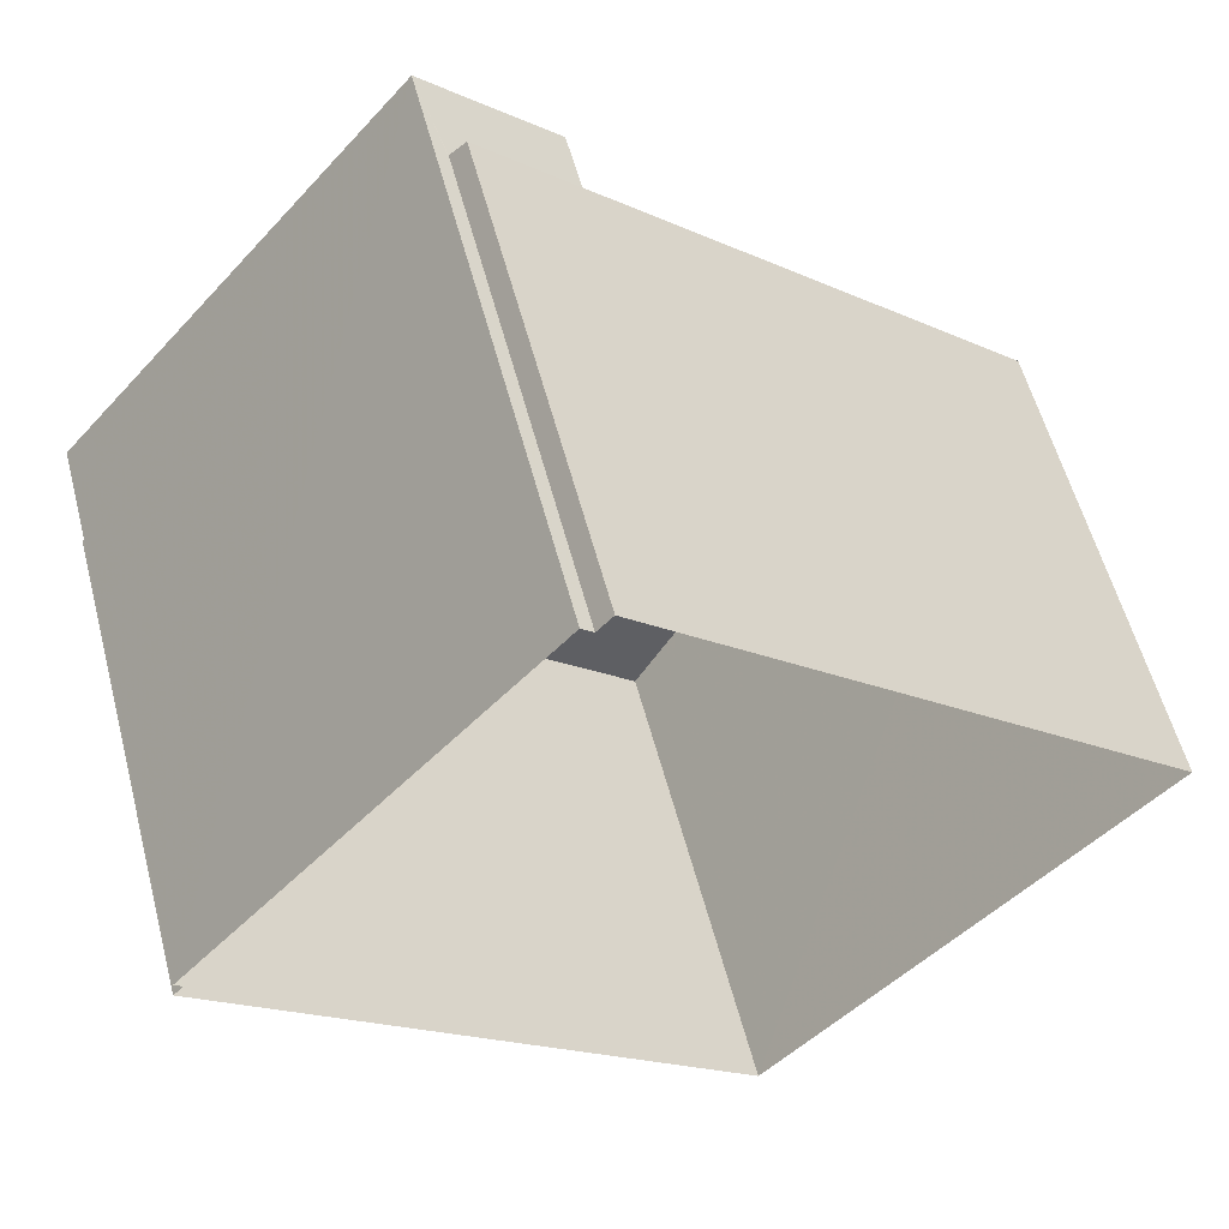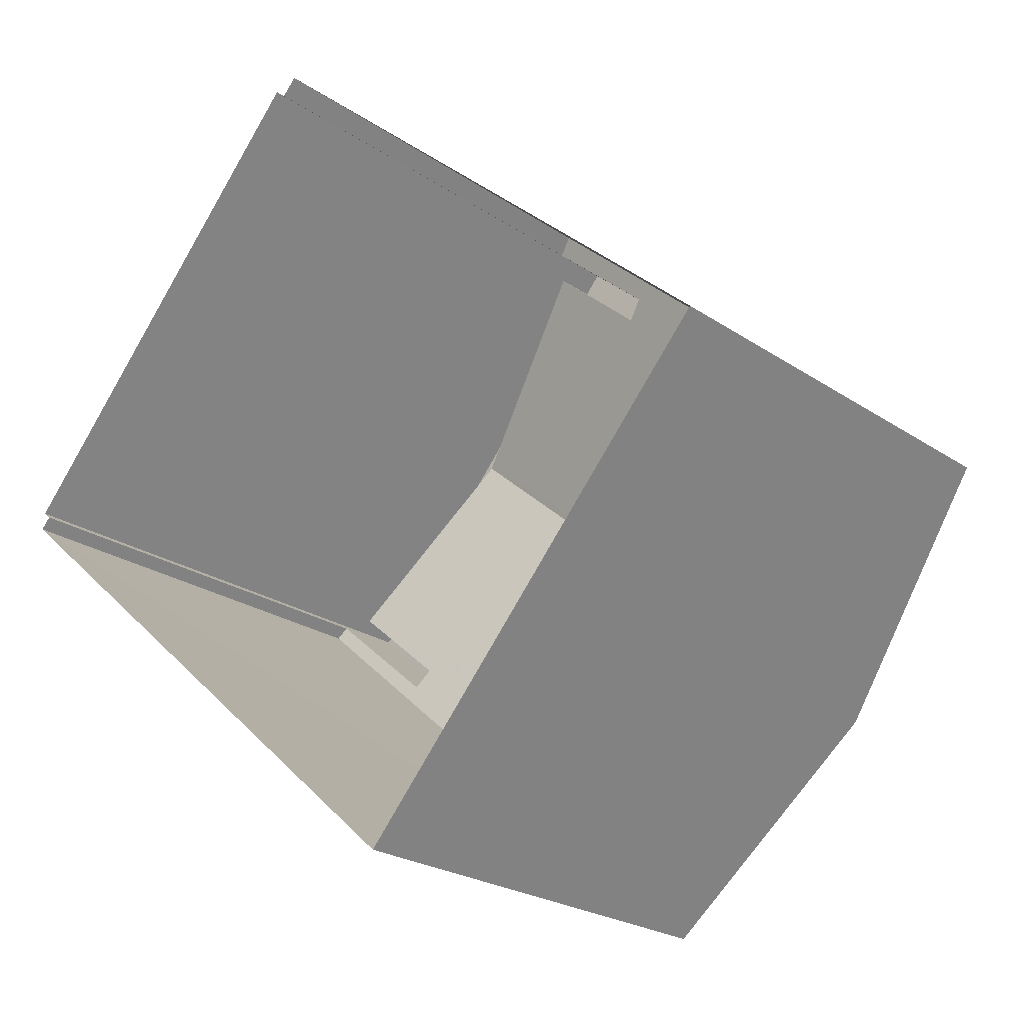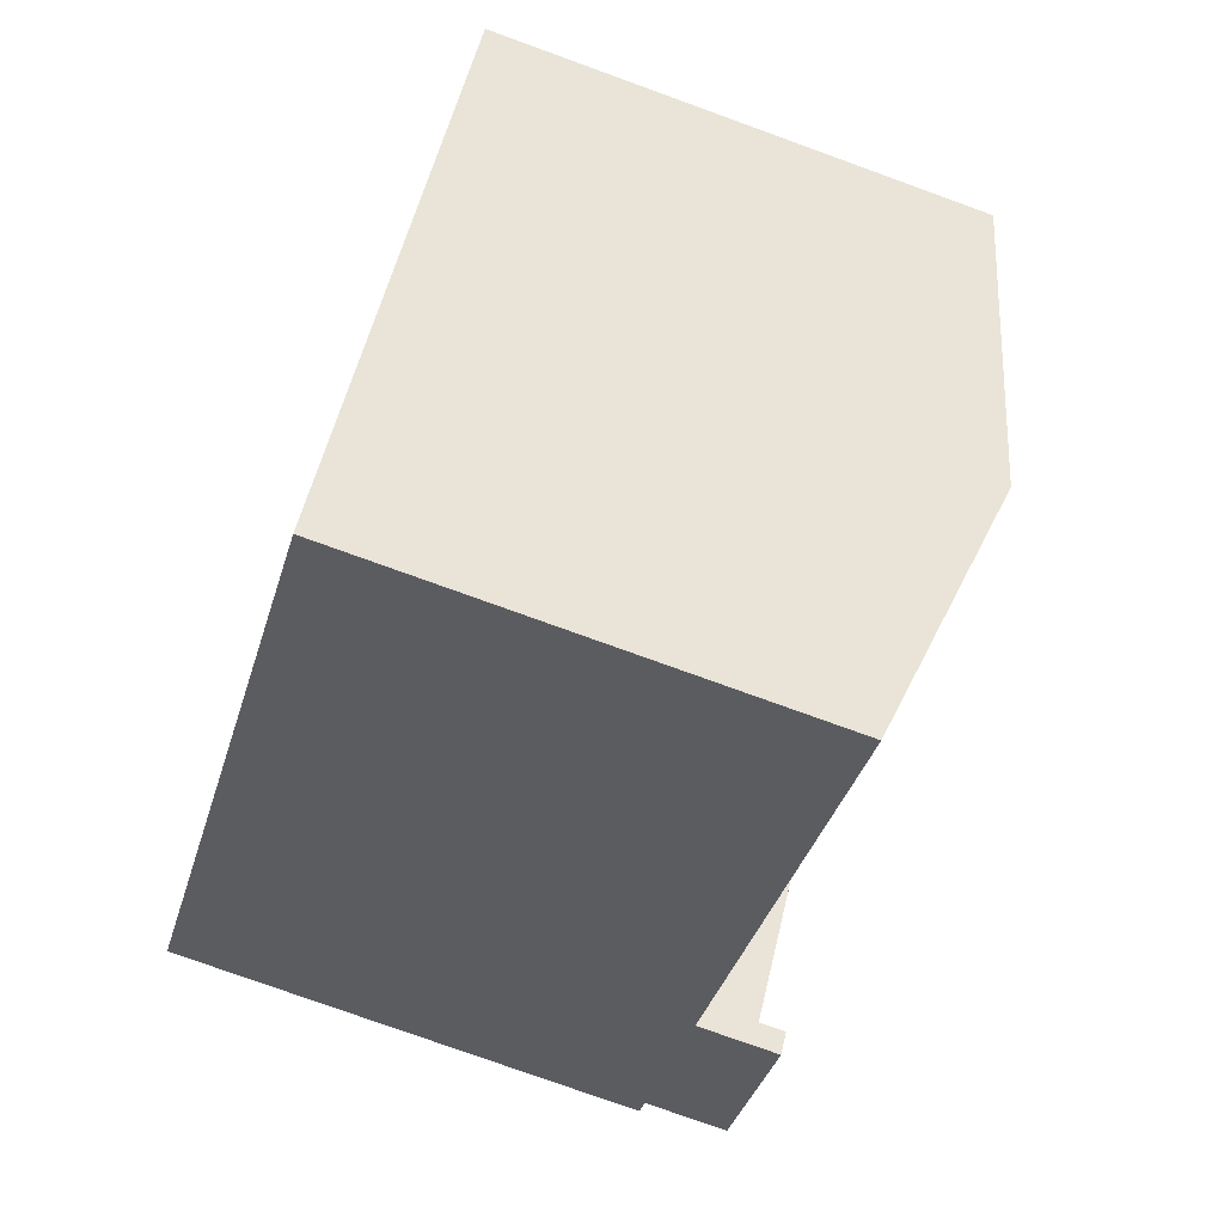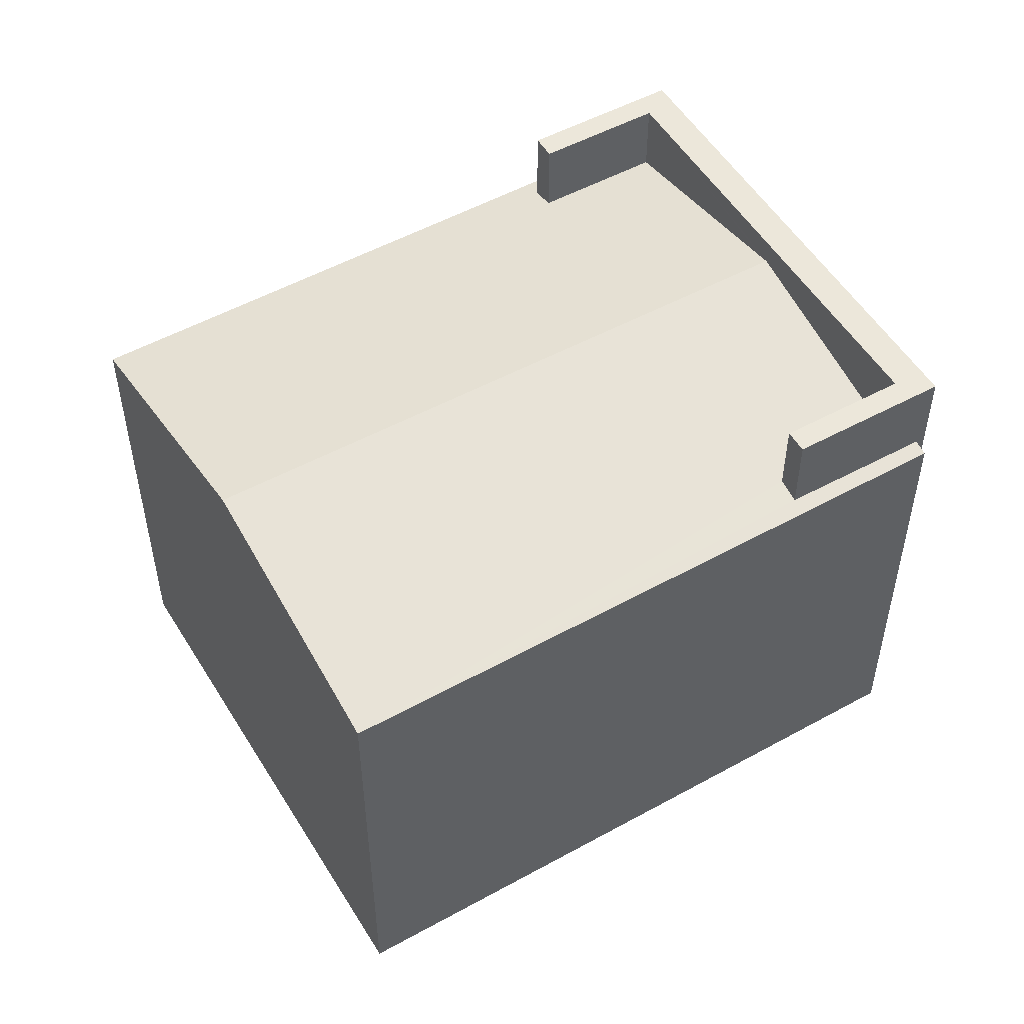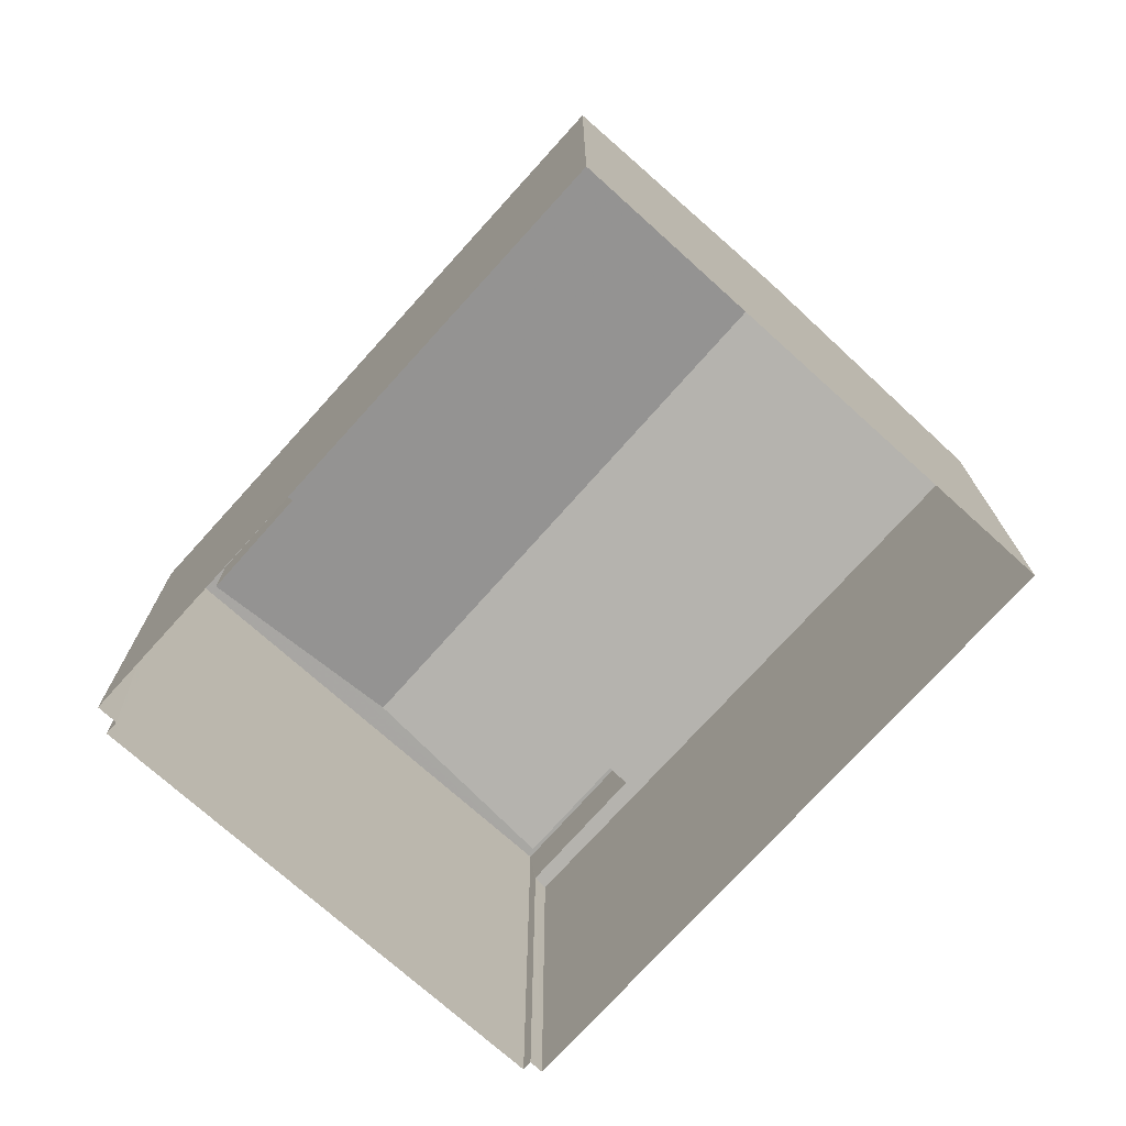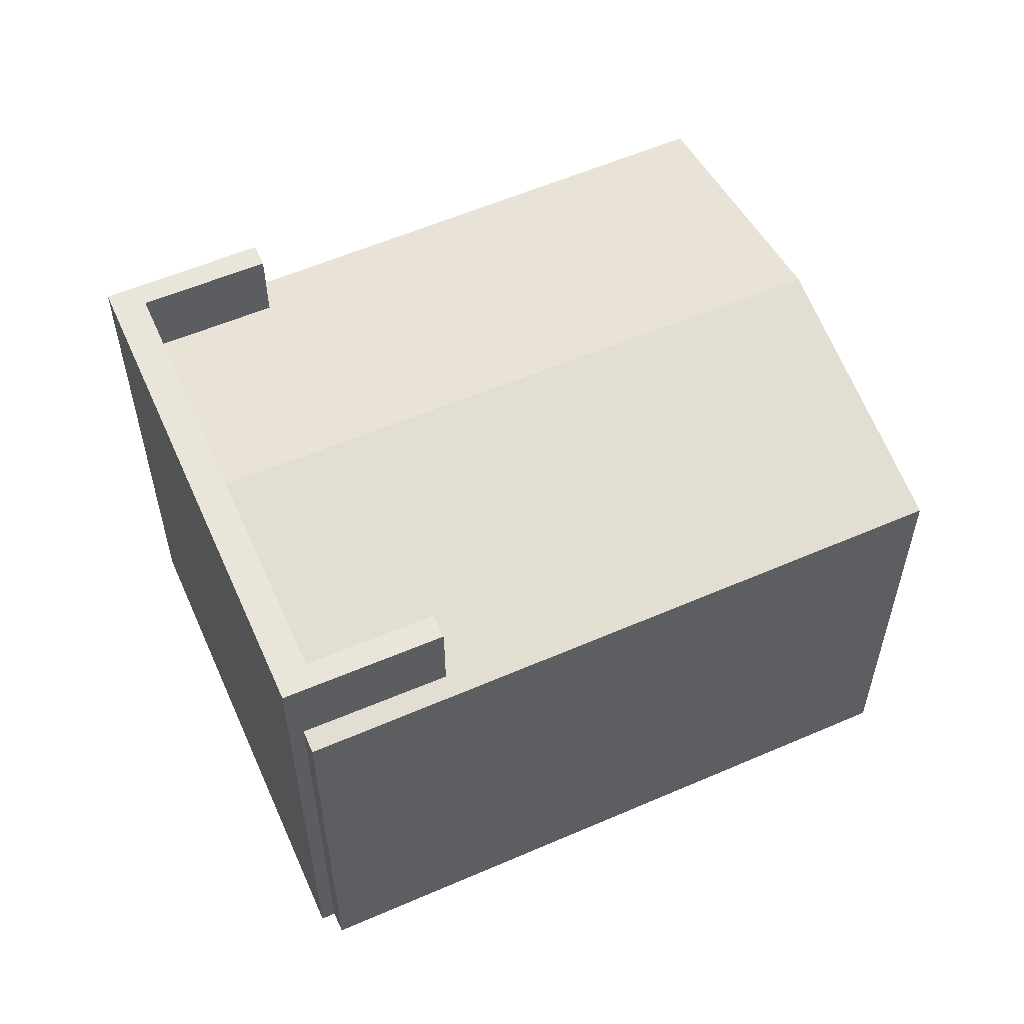
<metadata>
{"format":"obj","ext":"obj","renderer":"f3d","projection":"perspective","resolution":1024,"background":"white","views":[{"elev":57.1,"azim":165.3,"up":"+Y"},{"elev":-22.9,"azim":-139.2,"up":"+Y"},{"elev":-76.9,"azim":-109.9,"up":"+Y"},{"elev":52.2,"azim":10.4,"up":"+Z"},{"elev":-74.4,"azim":-90.9,"up":"+Z"},{"elev":57.8,"azim":-163.0,"up":"+Z"}]}
</metadata>
<code>
v 1.286e+04 -1.57e+04 19.23
v 1.286e+04 -1.57e+04 19.23
v 1.286e+04 -1.57e+04 19.23
v 1.286e+04 -1.57e+04 19.23
v 1.286e+04 -1.57e+04 19.23
v 1.285e+04 -1.57e+04 19.23
v 1.286e+04 -1.57e+04 19.23
v 1.285e+04 -1.571e+04 19.23
v 1.286e+04 -1.57e+04 25.83
v 1.286e+04 -1.57e+04 25.88
v 1.285e+04 -1.571e+04 25.83
v 1.286e+04 -1.57e+04 25.96
v 1.285e+04 -1.571e+04 26.69
v 1.286e+04 -1.57e+04 25.95
v 1.286e+04 -1.57e+04 25.88
v 1.286e+04 -1.57e+04 26.69
v 1.286e+04 -1.57e+04 25.95
v 1.286e+04 -1.57e+04 25.88
v 1.286e+04 -1.57e+04 26.67
v 1.285e+04 -1.57e+04 25.83
v 1.286e+04 -1.57e+04 25.83
v 1.285e+04 -1.57e+04 25.89
v 1.286e+04 -1.57e+04 25.89
v 1.285e+04 -1.57e+04 25.97
v 1.286e+04 -1.57e+04 25.97
v 1.286e+04 -1.57e+04 27.07
v 1.286e+04 -1.57e+04 27.07
v 1.286e+04 -1.57e+04 27.07
v 1.285e+04 -1.57e+04 27.07
v 1.286e+04 -1.57e+04 27.07
v 1.286e+04 -1.57e+04 27.07
v 1.285e+04 -1.57e+04 27.07
v 1.286e+04 -1.57e+04 27.07
v 1.286e+04 -1.57e+04 25.83
v 1.286e+04 -1.57e+04 25.83
f 1 2 3
f 4 5 6
f 3 2 5
f 2 7 8
f 6 5 8
f 5 2 8
f 9 10 11
f 11 12 13
f 12 14 13
f 9 15 10
f 10 12 11
f 16 13 14
f 17 16 14
f 18 15 9
f 19 13 16
f 19 20 13
f 21 22 23
f 24 19 25
f 24 20 19
f 20 22 21
f 24 22 20
f 26 27 28
f 28 27 29
f 30 26 31
f 28 29 32
f 30 31 33
f 31 26 28
f 34 18 9
f 35 21 23
f 13 20 11
f 20 6 8
f 11 20 8
f 20 4 6
f 20 21 4
f 34 9 7
f 2 34 7
f 5 4 21
f 35 5 21
f 7 11 8
f 7 9 11
f 1 34 2
f 10 15 30
f 26 34 1
f 15 26 30
f 15 18 26
f 18 34 26
f 5 35 3
f 22 29 23
f 35 23 27
f 3 35 27
f 23 29 27
f 27 1 3
f 27 26 1
f 12 30 33
f 12 10 30
f 33 31 14
f 33 14 12
f 31 17 14
f 19 28 25
f 17 31 16
f 16 28 19
f 31 28 16
f 25 28 32
f 24 25 32
f 24 32 29
f 22 24 29

</code>
